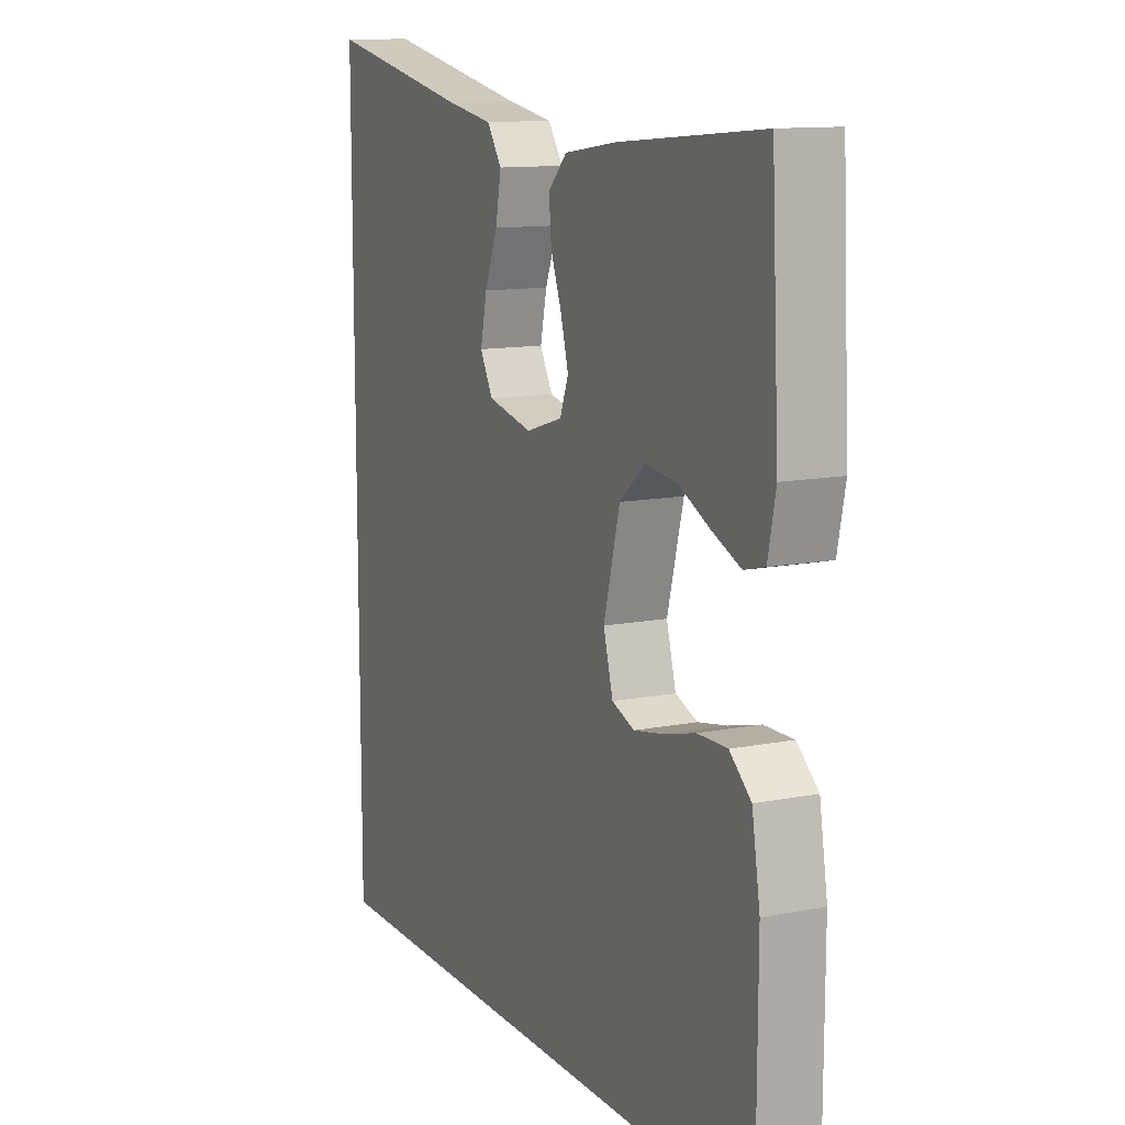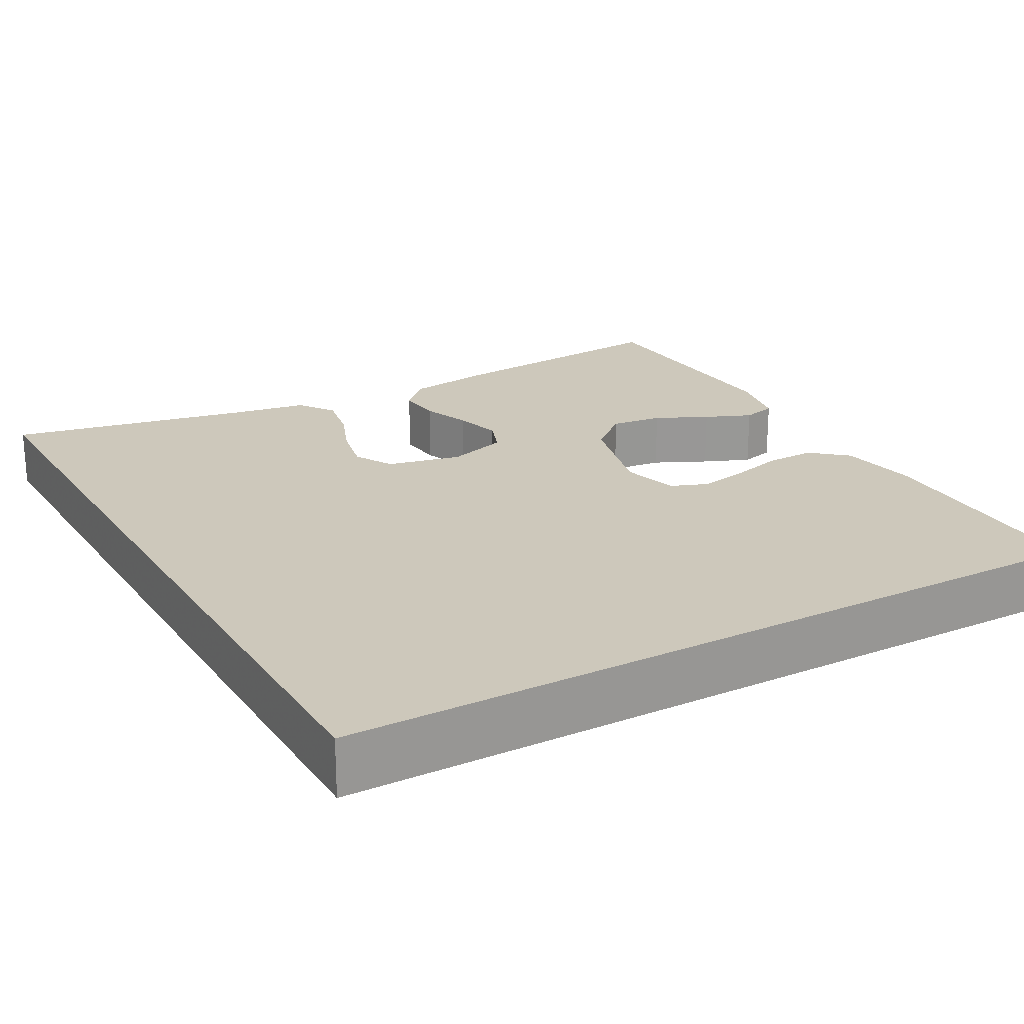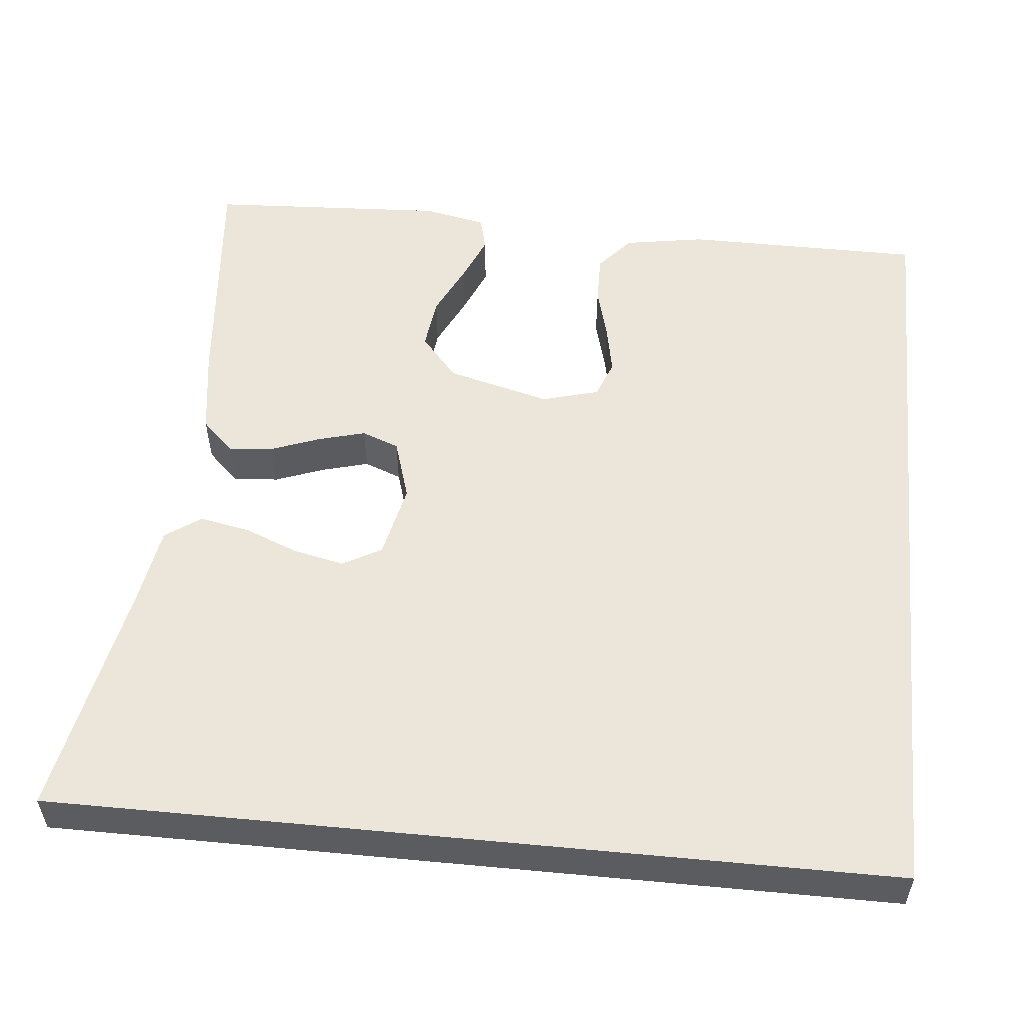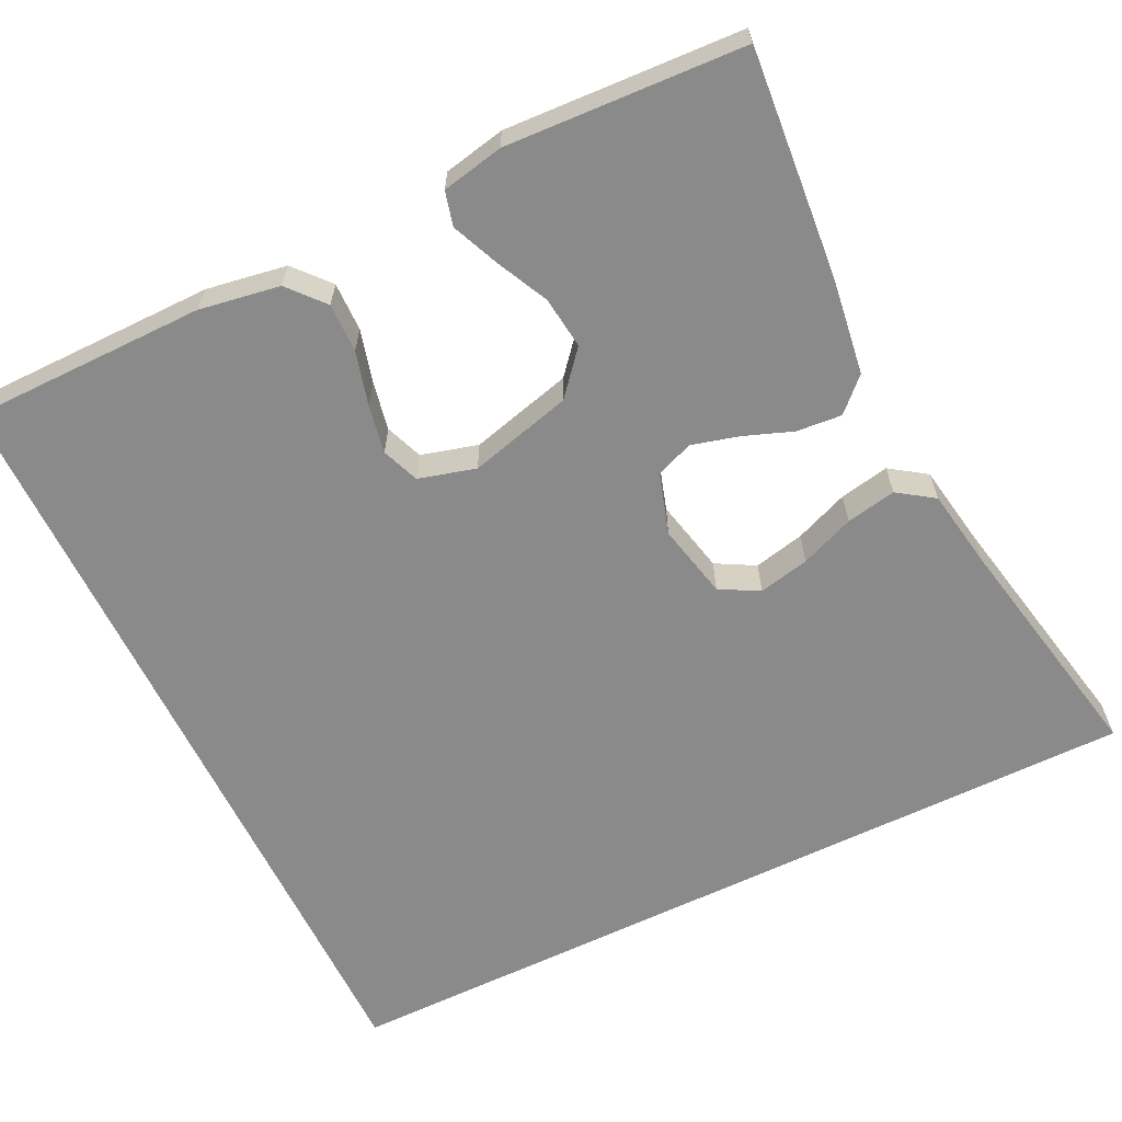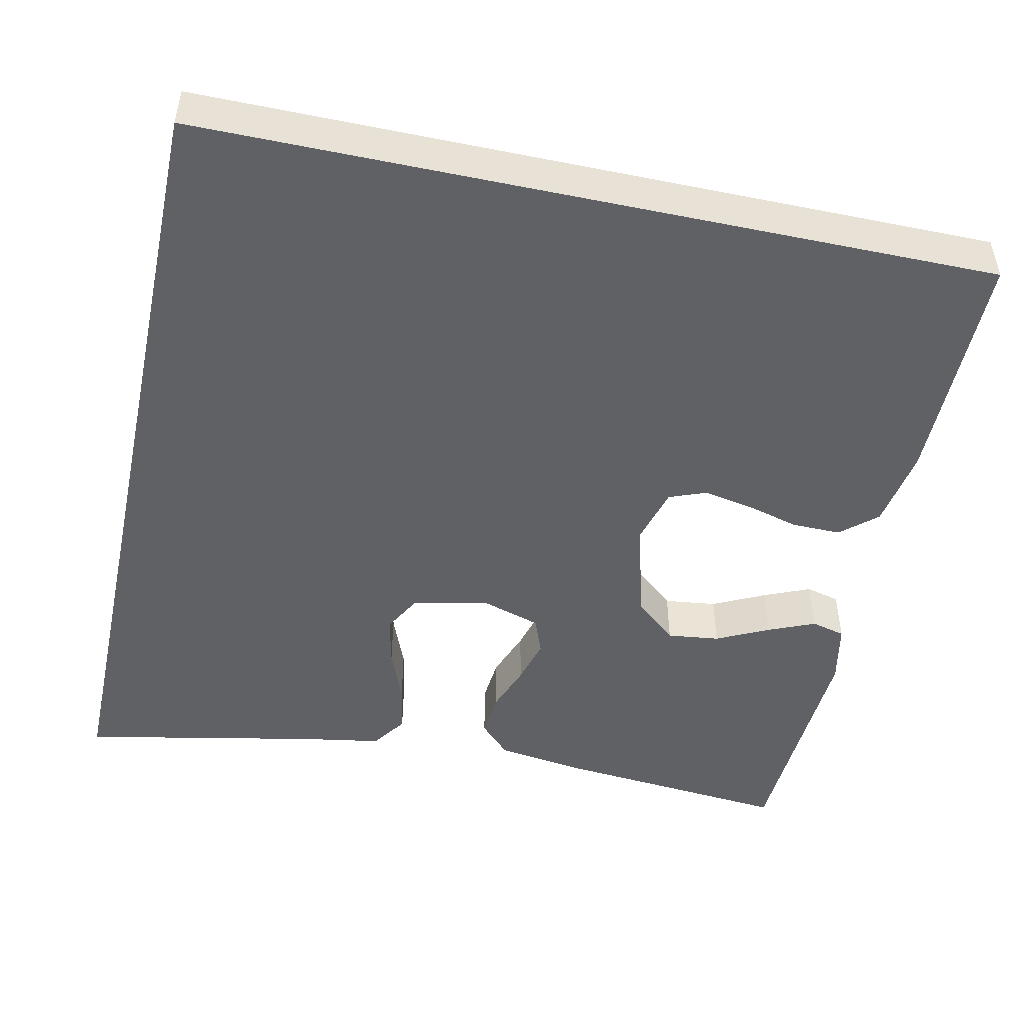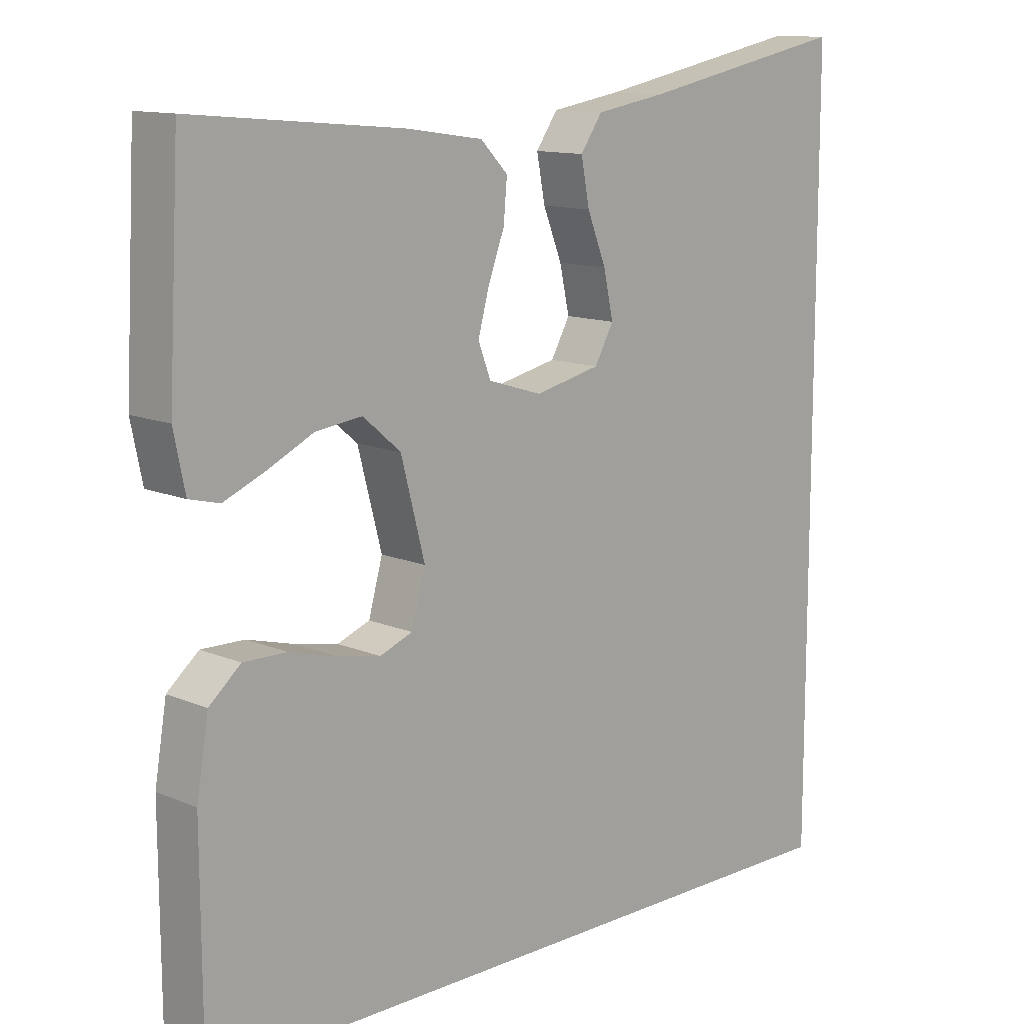
<metadata>
{"format":"obj","ext":"obj","renderer":"f3d","projection":"perspective","resolution":1024,"background":"white","views":[{"elev":12.1,"azim":-115.2,"up":"+Z"},{"elev":22.0,"azim":150.5,"up":"+Y"},{"elev":54.5,"azim":95.6,"up":"+Y"},{"elev":-63.4,"azim":-64.0,"up":"+Y"},{"elev":-48.6,"azim":167.8,"up":"+Y"},{"elev":12.3,"azim":-45.1,"up":"+Z"}]}
</metadata>
<code>
v 0.5 0.07 0.555
v 0.5 0.07 -0.5
v -0.497 0.07 -0.5
v -0.498 0.07 -0.2
v -0.481 0.07 -0.098
v -0.436 0.07 -0.059
v -0.374 0.07 -0.06
v -0.307 0.07 -0.078
v -0.245 0.07 -0.09
v -0.198 0.07 -0.072
v -0.178 0.07 0
v -0.212 0.07 0.13
v -0.266 0.07 0.176
v -0.332 0.07 0.168
v -0.398 0.07 0.136
v -0.457 0.07 0.111
v -0.5 0.07 0.122
v -0.516 0.07 0.2
v -0.5 0.07 0.5
v -0.2 0.07 0.473
v -0.09 0.07 0.457
v -0.051 0.07 0.417
v -0.056 0.07 0.36
v -0.079 0.07 0.298
v -0.095 0.07 0.239
v -0.077 0.07 0.192
v 0 0.07 0.168
v 0.094 0.07 0.189
v 0.121 0.07 0.238
v 0.107 0.07 0.302
v 0.08 0.07 0.37
v 0.068 0.07 0.433
v 0.099 0.07 0.478
v 0.2 0.07 0.495
v 0.5 0 0.555
v 0.5 0 -0.5
v -0.497 0 -0.5
v -0.498 0 -0.2
v -0.481 0 -0.098
v -0.436 0 -0.059
v -0.374 0 -0.06
v -0.307 0 -0.078
v -0.245 0 -0.09
v -0.198 0 -0.072
v -0.178 0 0
v -0.212 0 0.13
v -0.266 0 0.176
v -0.332 0 0.168
v -0.398 0 0.136
v -0.457 0 0.111
v -0.5 0 0.122
v -0.516 0 0.2
v -0.5 0 0.5
v -0.2 0 0.473
v -0.09 0 0.457
v -0.051 0 0.417
v -0.056 0 0.36
v -0.079 0 0.298
v -0.095 0 0.239
v -0.077 0 0.192
v 0 0 0.168
v 0.094 0 0.189
v 0.121 0 0.238
v 0.107 0 0.302
v 0.08 0 0.37
v 0.068 0 0.433
v 0.099 0 0.478
v 0.2 0 0.495
f 31 32 33 34
f 30 31 34 1
f 29 30 1 2
f 28 29 2
f 27 28 2 3
f 21 22 23 24
f 21 24 25
f 20 21 25
f 19 20 25 26
f 14 15 16 17
f 14 17 18 19
f 5 6 7 8
f 5 8 9
f 4 5 9
f 3 4 9 10
f 13 14 19
f 12 13 19 26
f 11 12 26 27
f 27 3 10
f 10 11 27
f 68 67 66 65
f 35 68 65 64
f 36 35 64 63
f 36 63 62
f 37 36 62 61
f 58 57 56 55
f 59 58 55
f 59 55 54
f 60 59 54 53
f 51 50 49 48
f 53 52 51 48
f 42 41 40 39
f 43 42 39
f 43 39 38
f 44 43 38 37
f 53 48 47
f 60 53 47 46
f 61 60 46 45
f 44 37 61
f 61 45 44
f 1 35 36 2
f 2 36 37 3
f 3 37 38 4
f 4 38 39 5
f 5 39 40 6
f 6 40 41 7
f 7 41 42 8
f 8 42 43 9
f 9 43 44 10
f 10 44 45 11
f 11 45 46 12
f 12 46 47 13
f 13 47 48 14
f 14 48 49 15
f 15 49 50 16
f 16 50 51 17
f 17 51 52 18
f 18 52 53 19
f 19 53 54 20
f 20 54 55 21
f 21 55 56 22
f 22 56 57 23
f 23 57 58 24
f 24 58 59 25
f 25 59 60 26
f 26 60 61 27
f 27 61 62 28
f 28 62 63 29
f 29 63 64 30
f 30 64 65 31
f 31 65 66 32
f 32 66 67 33
f 33 67 68 34
f 34 68 35 1

</code>
